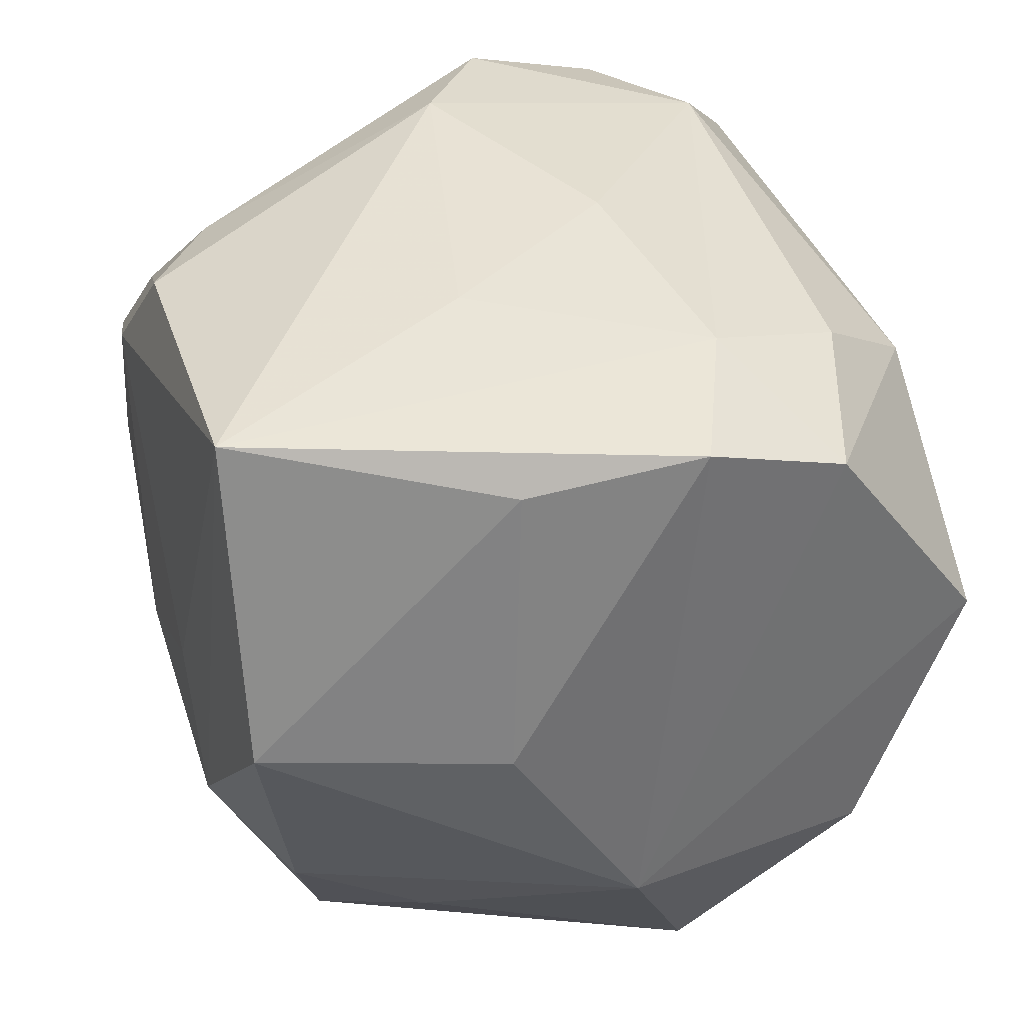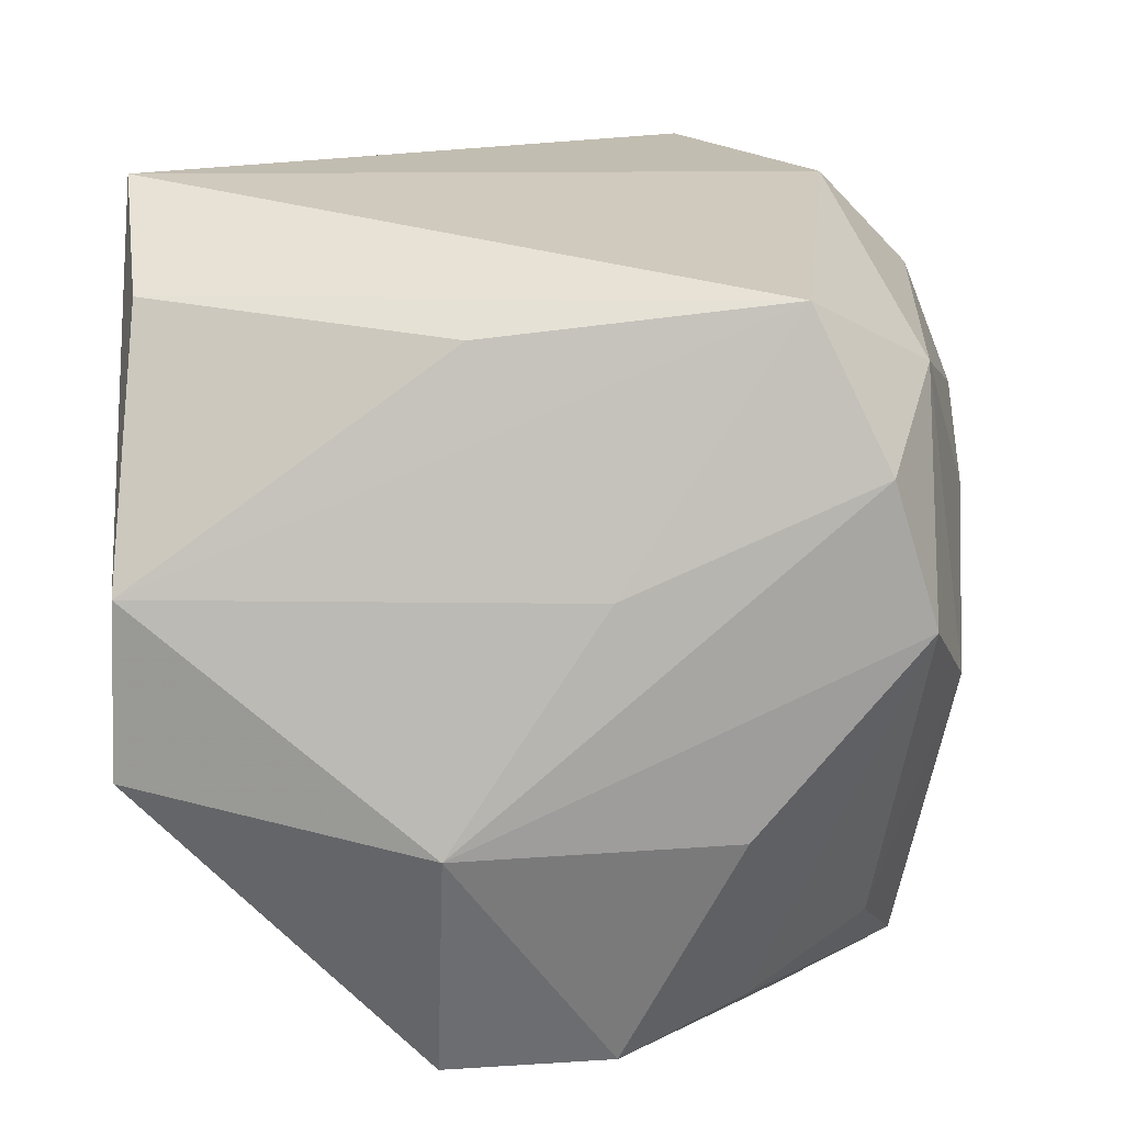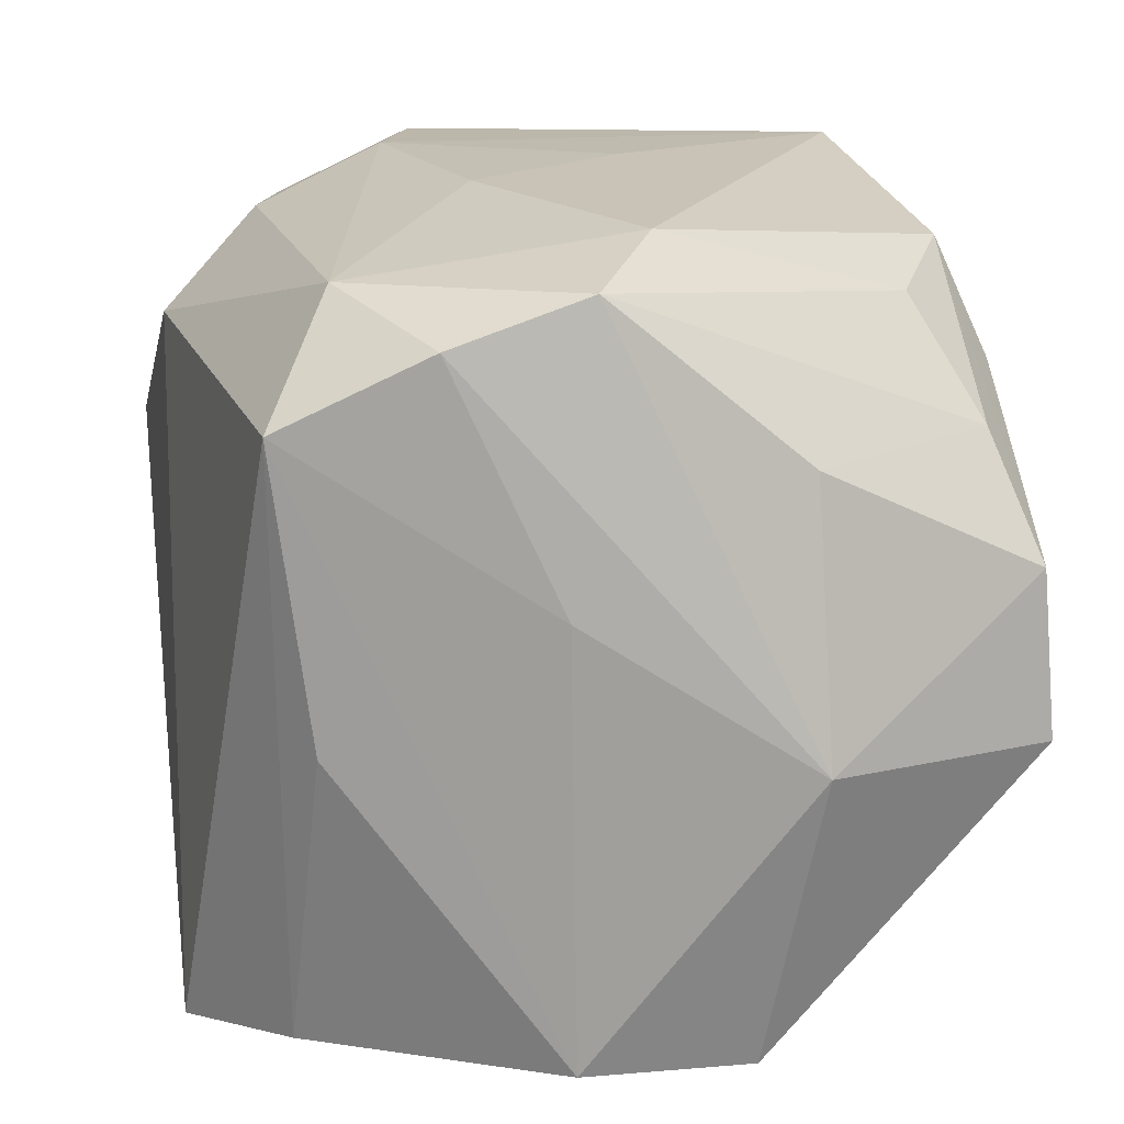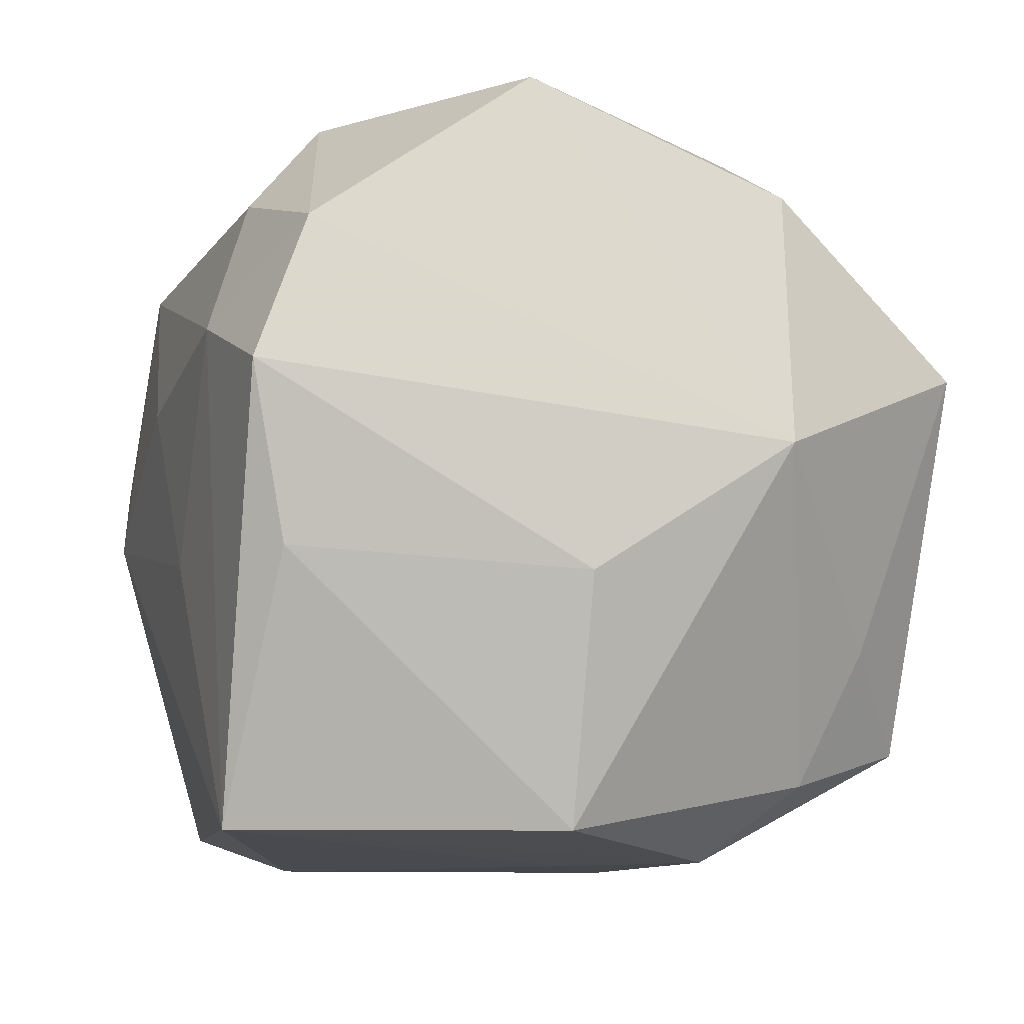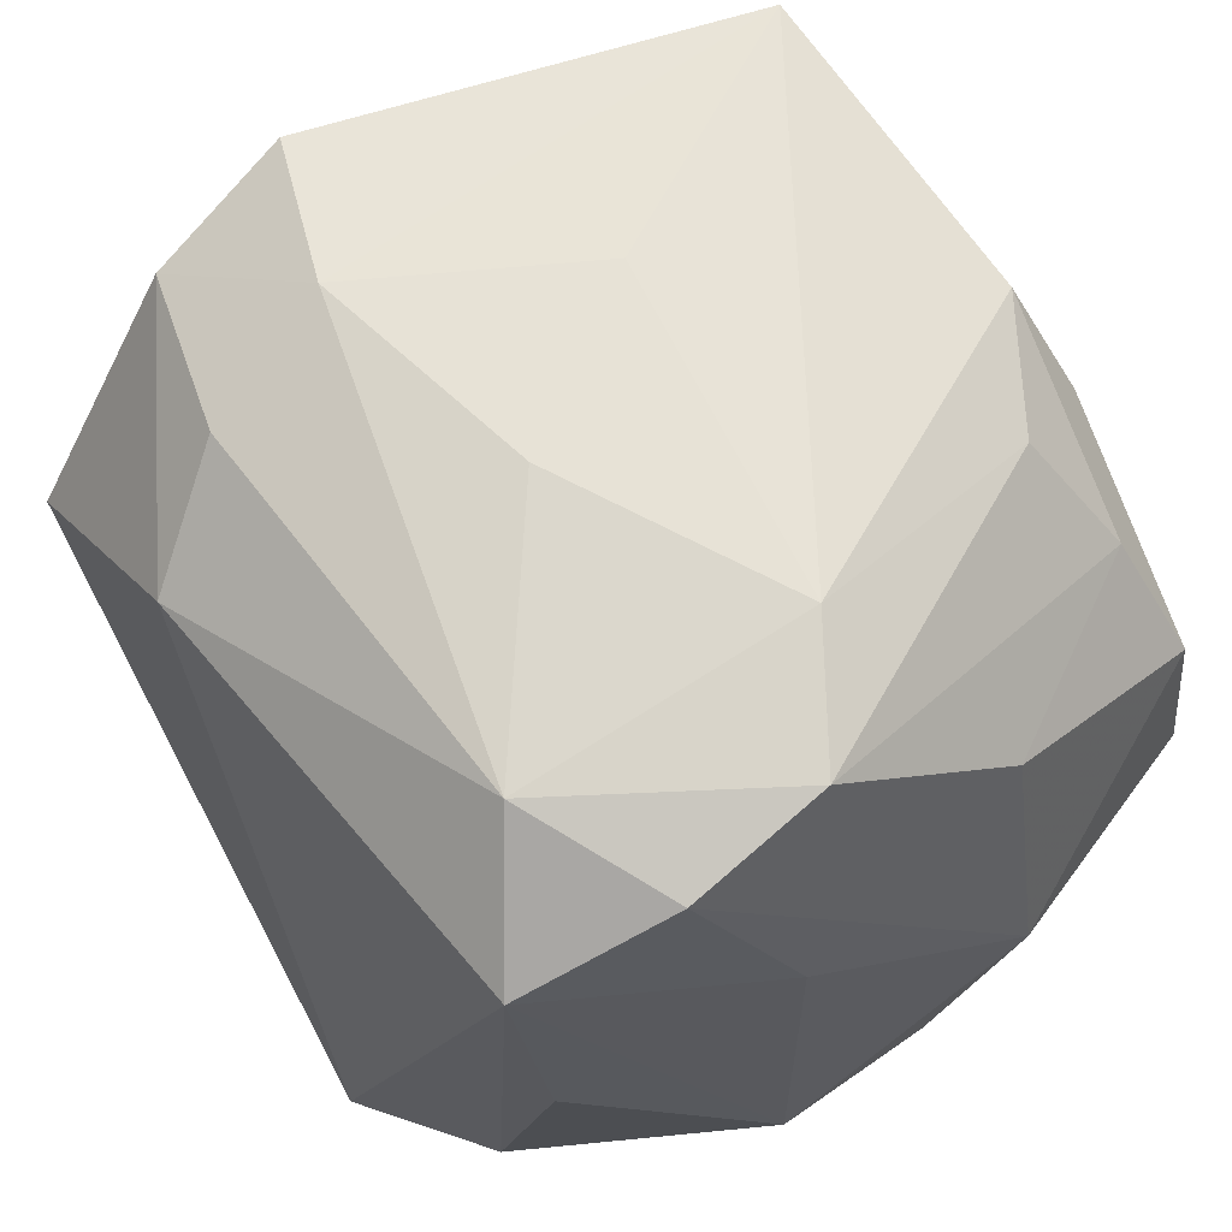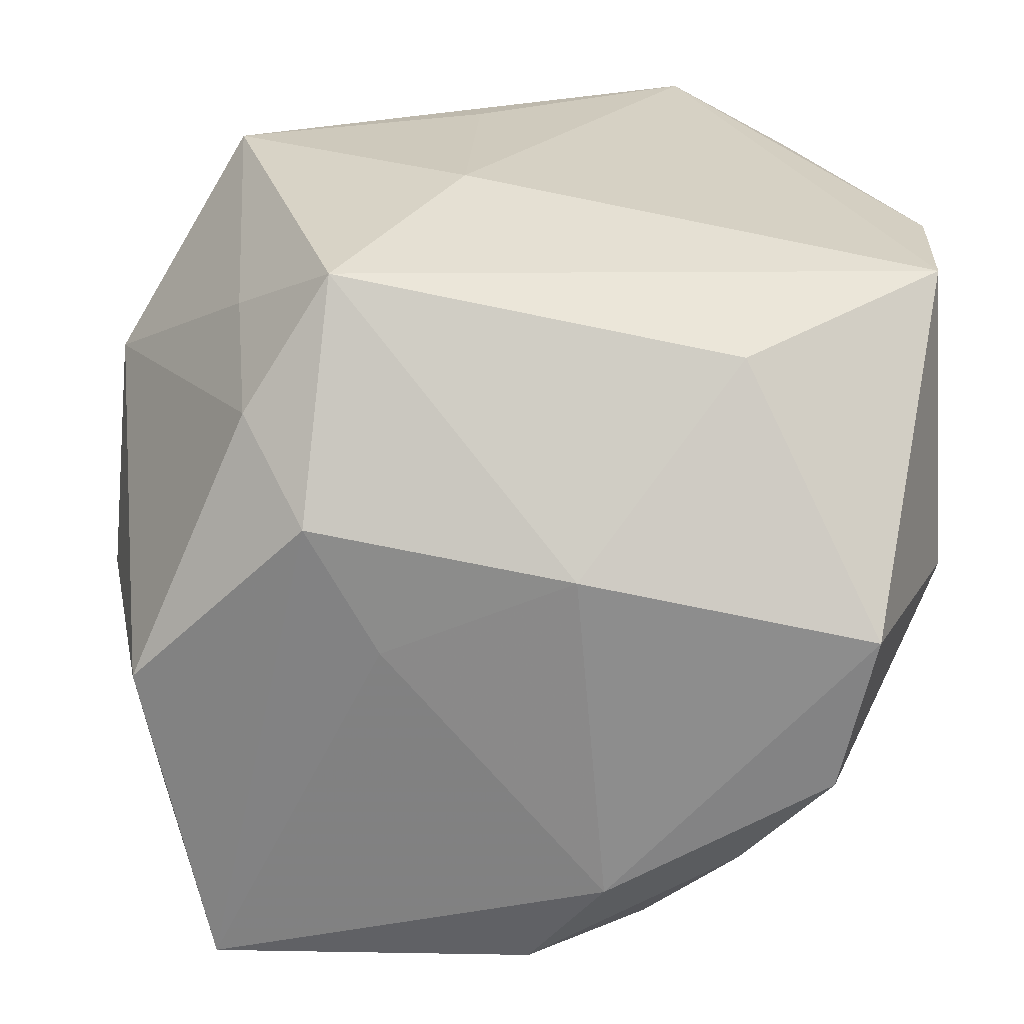
<metadata>
{"format":"obj","ext":"obj","renderer":"f3d","projection":"perspective","resolution":1024,"background":"white","views":[{"elev":42.8,"azim":77.9,"up":"+Z"},{"elev":13.8,"azim":-85.5,"up":"+Y"},{"elev":18.0,"azim":-100.1,"up":"+Z"},{"elev":-4.7,"azim":70.5,"up":"+Y"},{"elev":63.0,"azim":-121.9,"up":"+Z"},{"elev":-65.3,"azim":173.2,"up":"+Y"}]}
</metadata>
<code>
v -0.02028 -0.003499 0.03262
v 0.0305 -0.005981 0.02952
v 0.00723 0.01776 -0.03298
v 0.02631 -0.01403 -0.02312
v -0.02135 -0.03036 0.0163
v -0.0339 0.004604 -0.031
v -0.02771 -0.03351 0.006386
v -0.03288 -0.01008 -0.03169
v -0.01471 -0.02537 0.02587
v -0.03442 0.005221 0.006368
v 0.009104 0.03238 0.02117
v 0.01895 0.0126 0.03331
v -0.03073 0.002526 0.03011
v -0.009883 -0.03403 0.01884
v 0.008162 0.03231 -0.0187
v -0.03206 -0.01384 0.01646
v -0.03191 0.01427 0.02655
v 0.0228 -0.02855 0.0325
v 0.01491 0.02396 0.02887
v -0.0235 0.02572 -0.03102
v 0.009384 -0.006699 0.03331
v 0.02452 -0.02554 -0.01794
v -0.004548 -0.03076 0.02824
v -0.01232 0.03386 -0.03372
v -0.01569 -0.02416 -0.02707
v -0.00379 -0.0344 -0.01013
v -0.02897 -0.03437 -0.007636
v 0.03185 0.008618 0.03247
v 0.03174 -0.02863 0.005712
v -0.02928 0.02685 0.02021
v -0.03716 -0.01414 -0.006155
v 0.02882 0.009765 -0.03059
v 0.02954 0.02073 0.02741
v 0.01869 -0.02307 -0.02986
v -0.02002 0.02099 0.0294
v 0.01855 -0.03222 -0.01117
v 0.008371 -0.004757 -0.03372
v 0.03212 0.02427 -0.01316
v 0.0113 -0.03276 -0.001047
v -0.001173 0.007553 0.03331
v 0.02823 0.03386 0.008009
v 0.03604 -0.007799 0.005471
v -0.02954 0.02364 -0.004924
v 0.03774 0.002873 -0.01147
f 38 32 24
f 24 32 3
f 27 7 31
f 31 8 27
f 20 30 24
f 18 29 2
f 14 23 7
f 14 27 26
f 7 27 14
f 26 39 14
f 18 23 14
f 14 39 18
f 4 34 32
f 37 3 32
f 32 34 37
f 37 34 8
f 37 8 24
f 24 3 37
f 8 34 25
f 25 27 8
f 25 34 26
f 26 27 25
f 6 8 31
f 24 8 6
f 6 20 24
f 31 7 16
f 16 13 31
f 31 13 17
f 35 30 17
f 17 13 35
f 35 13 1
f 1 23 18
f 1 9 23
f 13 9 1
f 36 29 18
f 18 39 36
f 26 34 36
f 36 39 26
f 32 38 44
f 38 41 44
f 44 4 32
f 15 38 24
f 24 41 15
f 15 41 38
f 11 30 35
f 24 30 11
f 11 41 24
f 30 20 43
f 43 6 30
f 20 6 43
f 30 6 10
f 10 17 30
f 10 6 31
f 31 17 10
f 7 23 5
f 23 9 5
f 5 9 13
f 5 16 7
f 13 16 5
f 35 1 40
f 29 36 22
f 22 36 34
f 34 4 22
f 22 44 29
f 4 44 22
f 42 2 29
f 29 44 42
f 41 11 33
f 33 44 41
f 21 1 18
f 21 40 1
f 28 42 44
f 44 33 28
f 2 42 28
f 18 2 28
f 19 11 35
f 19 33 11
f 35 40 12
f 12 19 35
f 40 21 12
f 12 28 33
f 33 19 12
f 12 21 18
f 18 28 12

</code>
